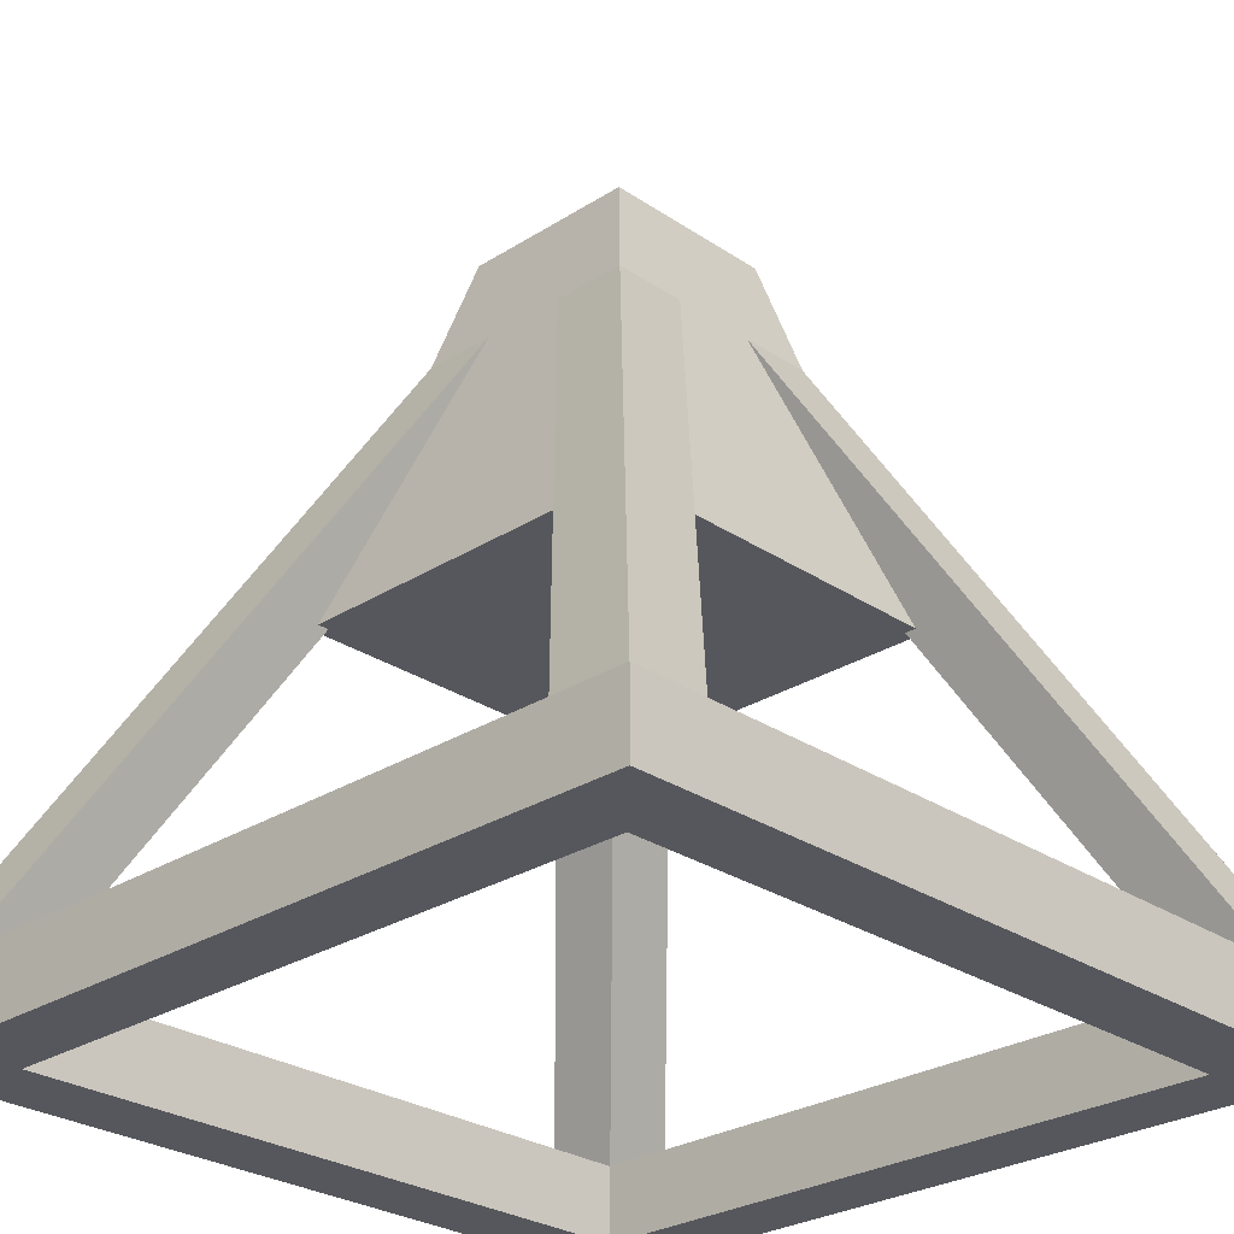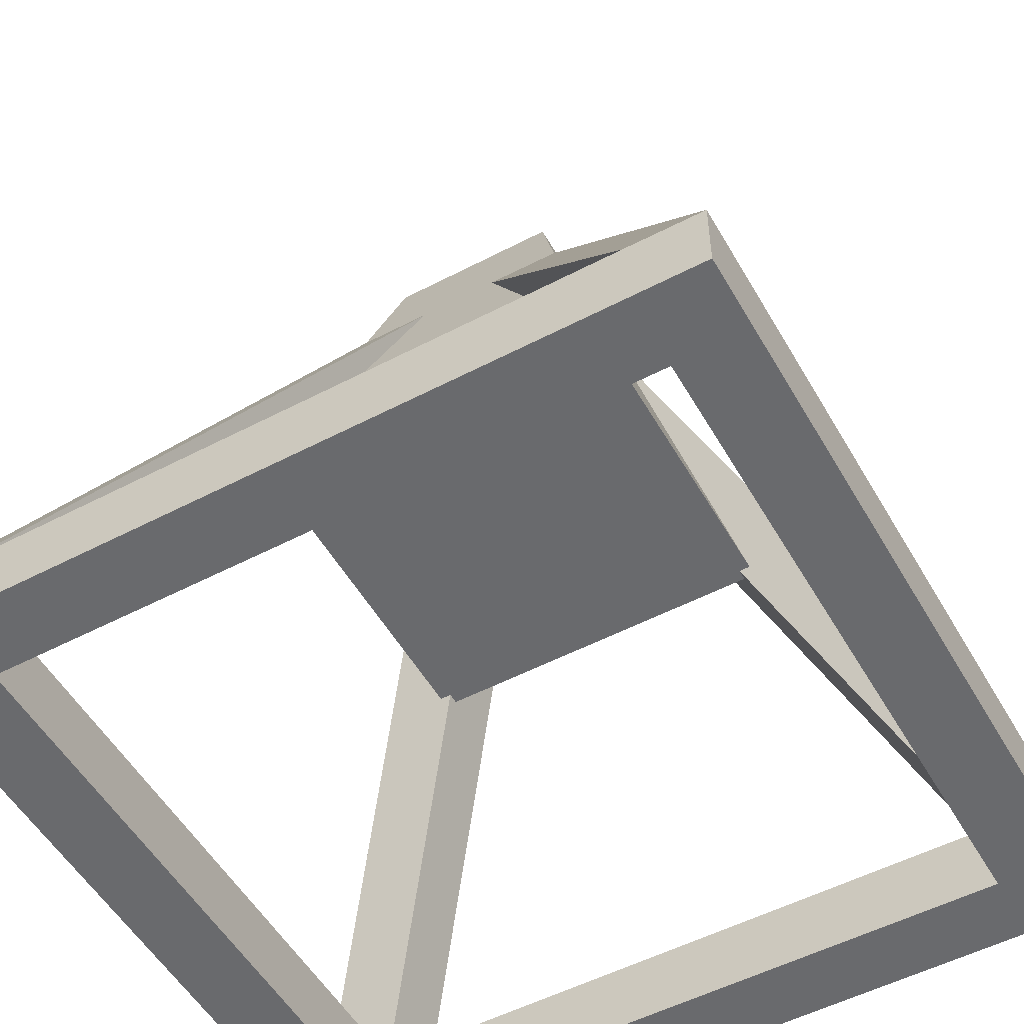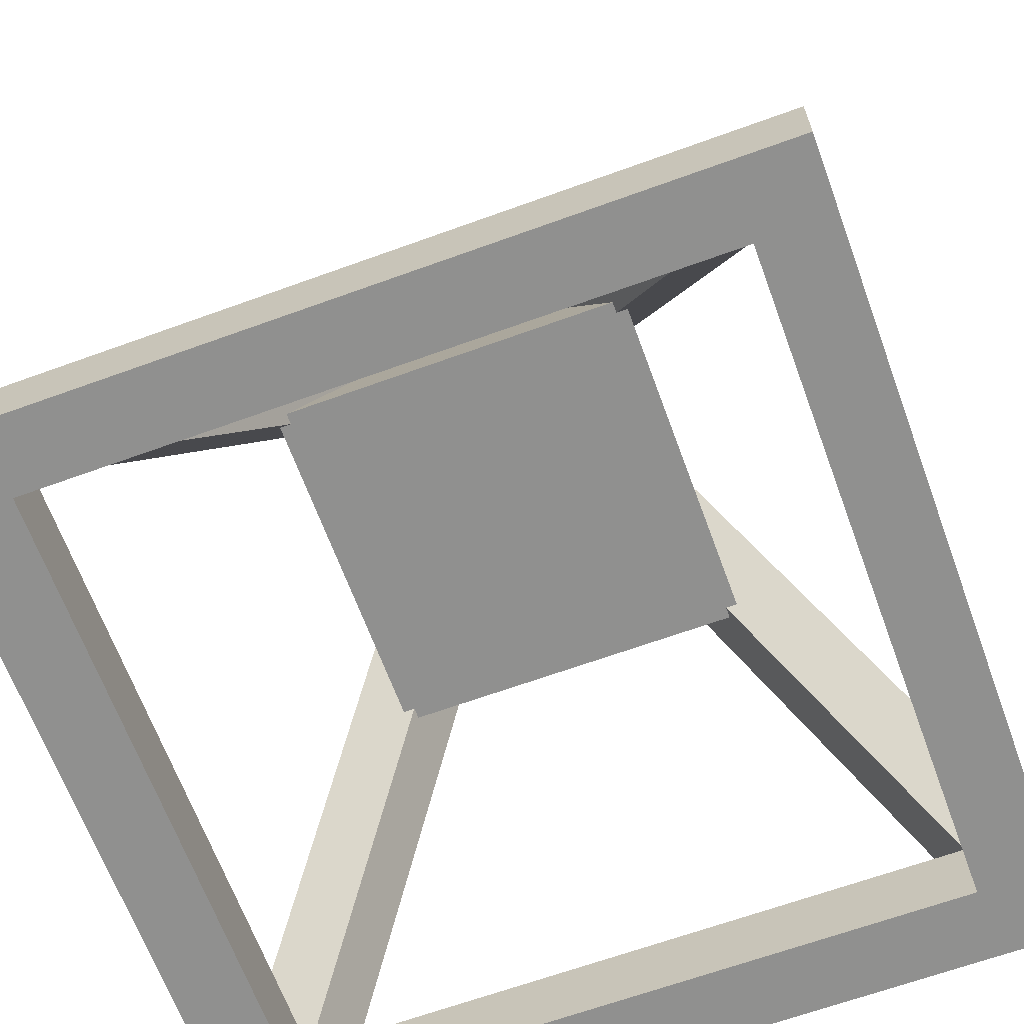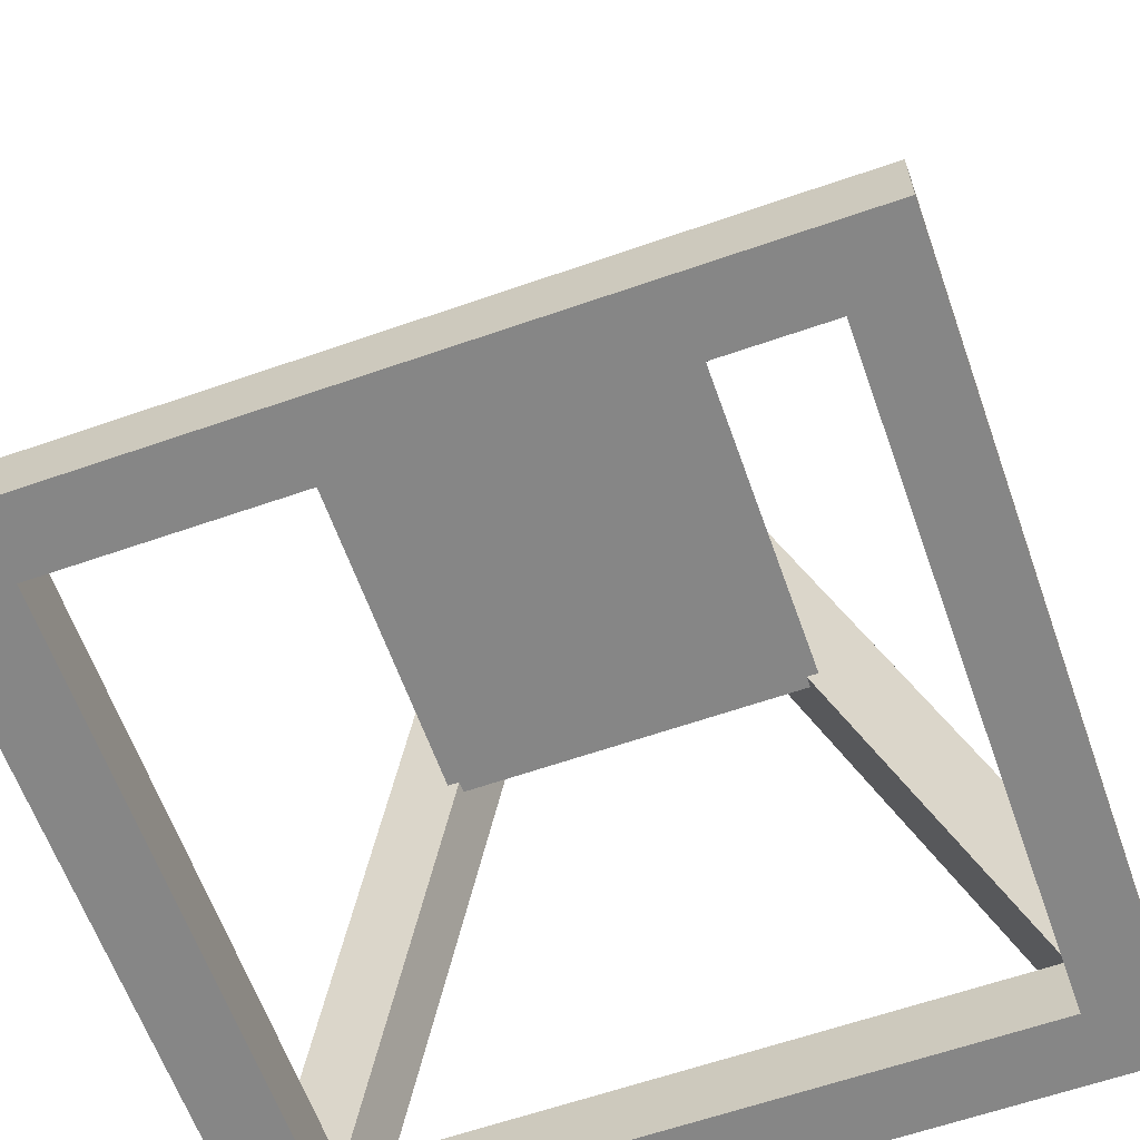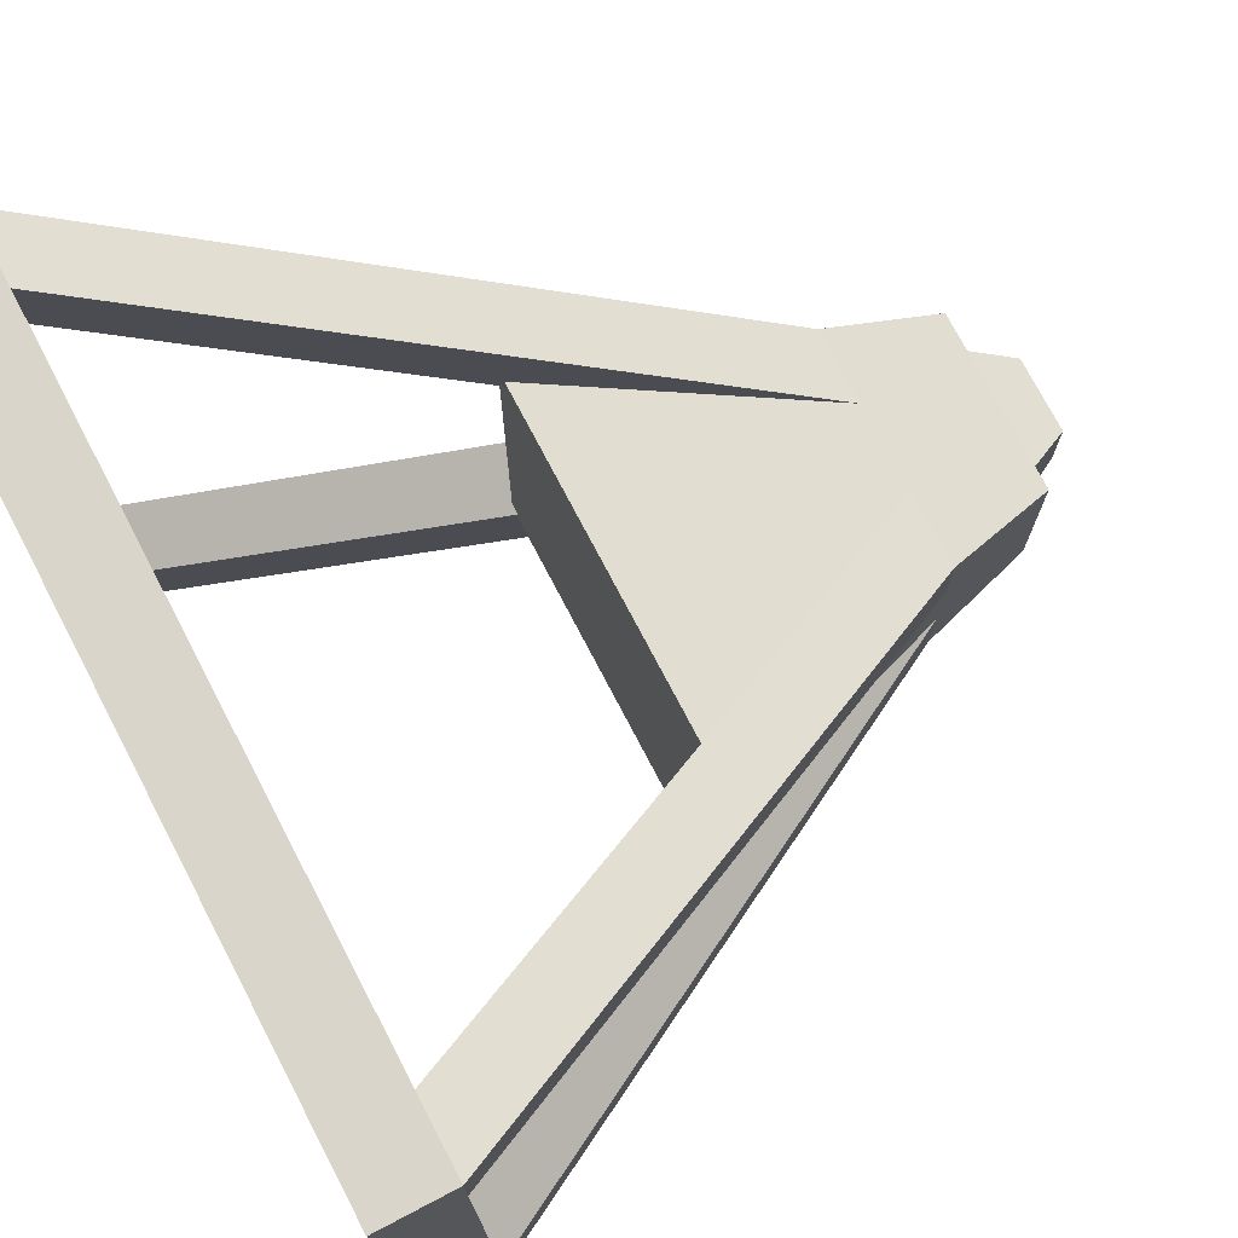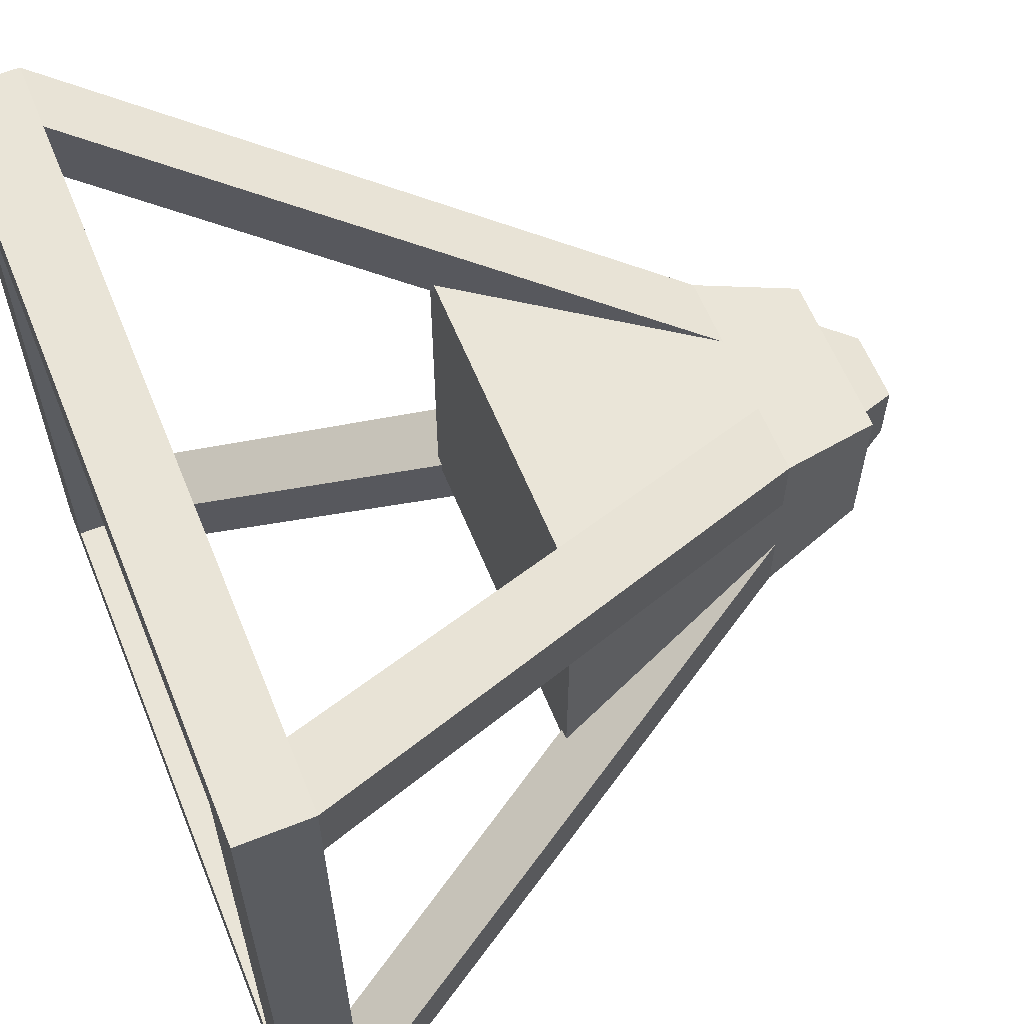
<metadata>
{"format":"obj","ext":"obj","renderer":"f3d","projection":"perspective","resolution":1024,"background":"white","views":[{"elev":-27.6,"azim":44.2,"up":"+Y"},{"elev":-53.0,"azim":-60.7,"up":"+Y"},{"elev":-65.5,"azim":110.1,"up":"+Y"},{"elev":-62.2,"azim":-70.5,"up":"+Y"},{"elev":74.5,"azim":62.4,"up":"+Z"},{"elev":61.1,"azim":67.9,"up":"+Z"}]}
</metadata>
<code>
o Cube_Cube.001
v -1.1 -0.1 1.1
v -1.1 0.1 1.1
v -1.1 -0.1 0.9
v -1.101 0.09997 0.8948
v -0.9 -0.1 1.1
v -0.9 0.1 1.1
v -0.9 -0.1 0.9
v -0.9 0.1 0.9
v 0.9 -0.1 1.1
v 0.9 0.1 1.1
v 0.9 -0.1 0.9
v 0.9 0.1 0.9
v 1.1 -0.1 1.1
v 1.1 0.1 1.1
v 1.1 -0.1 0.9
v 1.1 0.1 0.9
v -1.1 -0.1 -0.9
v -1.1 0.1 -0.9
v -1.1 -0.1 -1.1
v -1.1 0.1 -1.1
v -0.9 -0.1 -0.9
v -0.9 0.1 -0.9
v -0.9 -0.1 -1.1
v -0.9 0.1 -1.1
v 0.9 -0.1 -0.9
v 0.9 0.1 -0.9
v 0.9 -0.1 -1.1
v 0.9 0.1 -1.1
v 1.1 -0.1 -0.9
v 1.1 0.1 -0.9
v 1.1 -0.1 -1.1
v 1.1 0.1 -1.1
v -0.1 2.1 0.1
v -0.1009 2.1 -0.1052
v 0.1 2.1 -0.1
v 0.1 2.1 0.1
v -0.1 2.1 0.1
v -0.1 2.1 -0.1
v 0.1 2.1 -0.1
v 0.1 2.1 0.1
v -0.1 2.1 0.1
v -0.1 2.1 -0.1
v 0.1 2.1 -0.1
v 0.1 2.1 0.1
v -0.1 2.1 0.1
v -0.1 2.1 -0.1
v 0.1 2.1 -0.1
v 0.1 2.1 0.1
v -0.5 0.9632 0.5
v -0.2384 1.963 0.2384
v -0.5 0.9632 -0.5
v -0.2384 1.963 -0.2384
v 0.5 0.9632 0.5
v 0.2384 1.963 0.2384
v 0.5 0.9632 -0.5
v 0.2384 1.963 -0.2384
f 1 2 4 3
f 8 7 21 22
f 4 8 22 18
f 5 6 2 1
f 3 7 5 1
f 12 10 37 38
f 4 18 17 3
f 11 9 5 7
f 15 16 14 13
f 13 14 10 9
f 11 15 13 9
f 18 22 44 41
f 17 18 20 19
f 19 20 24 23
f 6 5 9 10
f 8 6 10 12
f 19 23 21 17
f 14 16 39 40
f 7 8 12 11
f 27 28 32 31
f 31 32 30 29
f 25 11 12 26
f 27 31 29 25
f 8 4 34 35
f 16 15 29 30
f 26 12 16 30
f 29 15 11 25
f 7 3 17 21
f 26 22 21 25
f 24 22 26 28
f 23 24 28 27
f 21 23 27 25
f 35 34 33 36
f 24 20 42 43
f 30 32 47 48
f 6 8 35 36
f 10 14 40 37
f 28 26 45 46
f 4 2 33 34
f 16 12 38 39
f 22 24 43 44
f 26 30 48 45
f 2 6 36 33
f 20 18 41 42
f 32 28 46 47
f 49 50 52 51
f 51 52 56 55
f 55 56 54 53
f 53 54 50 49
f 51 55 53 49
f 56 52 50 54

</code>
